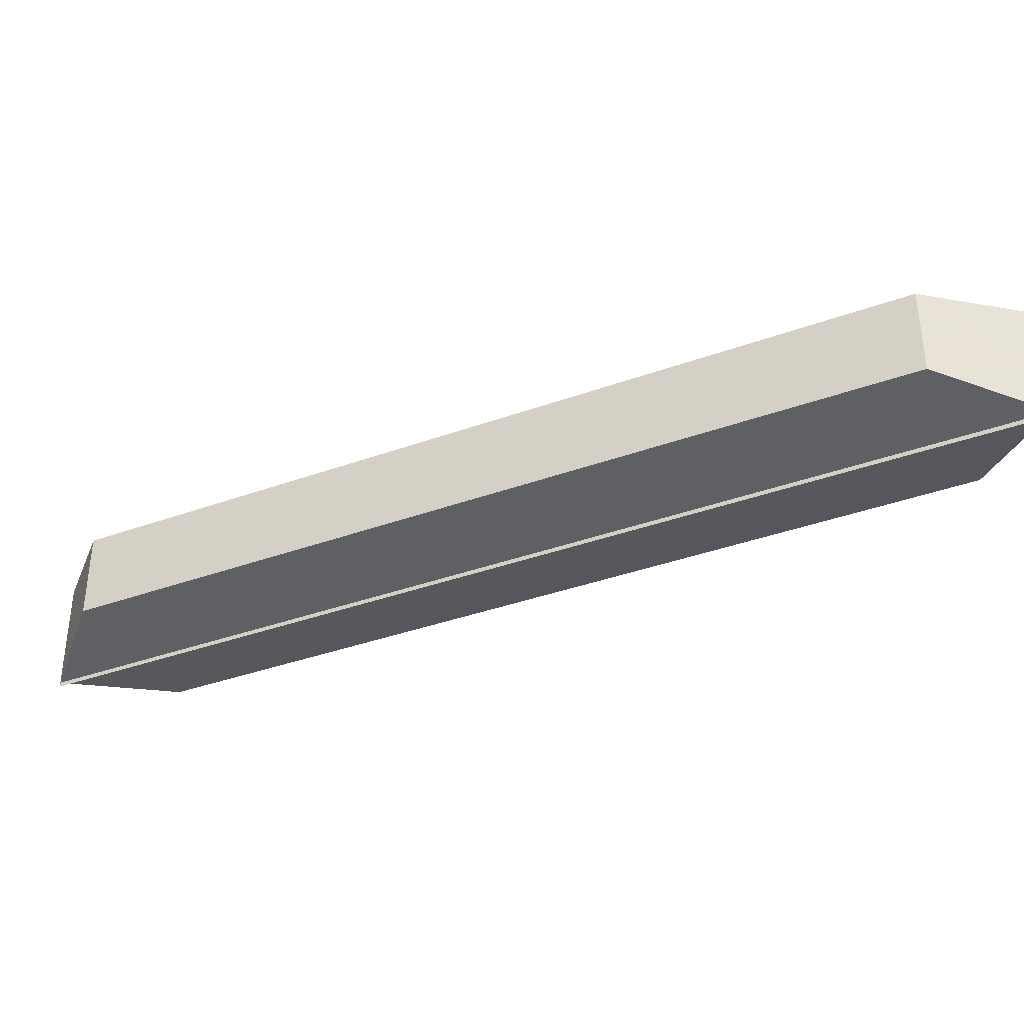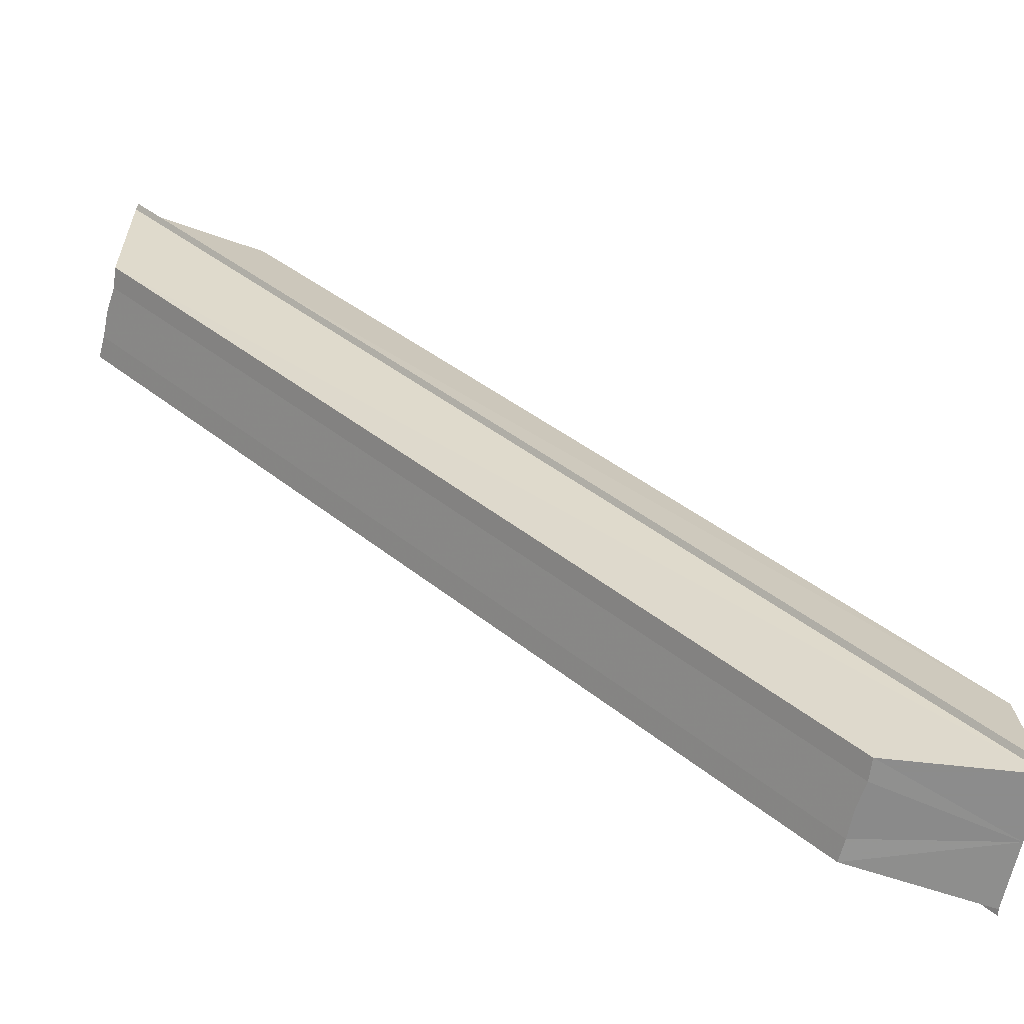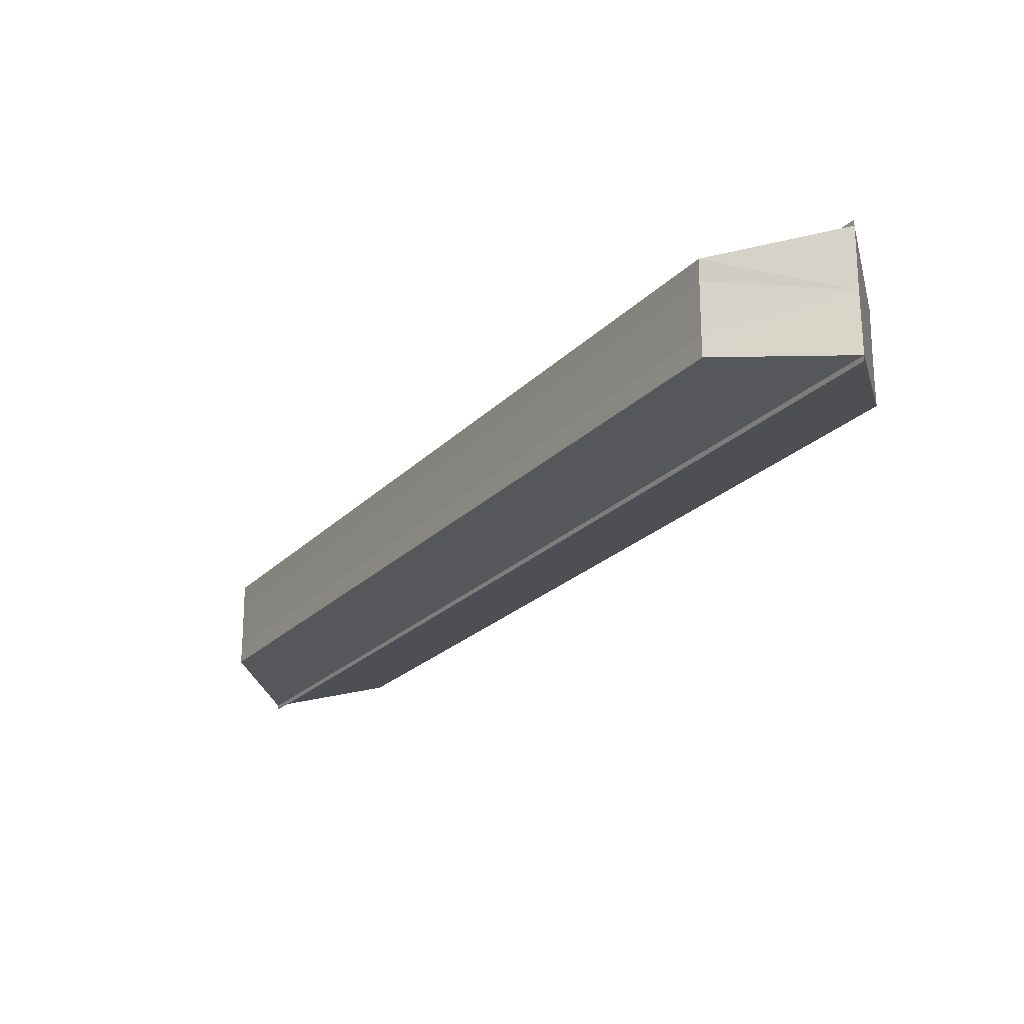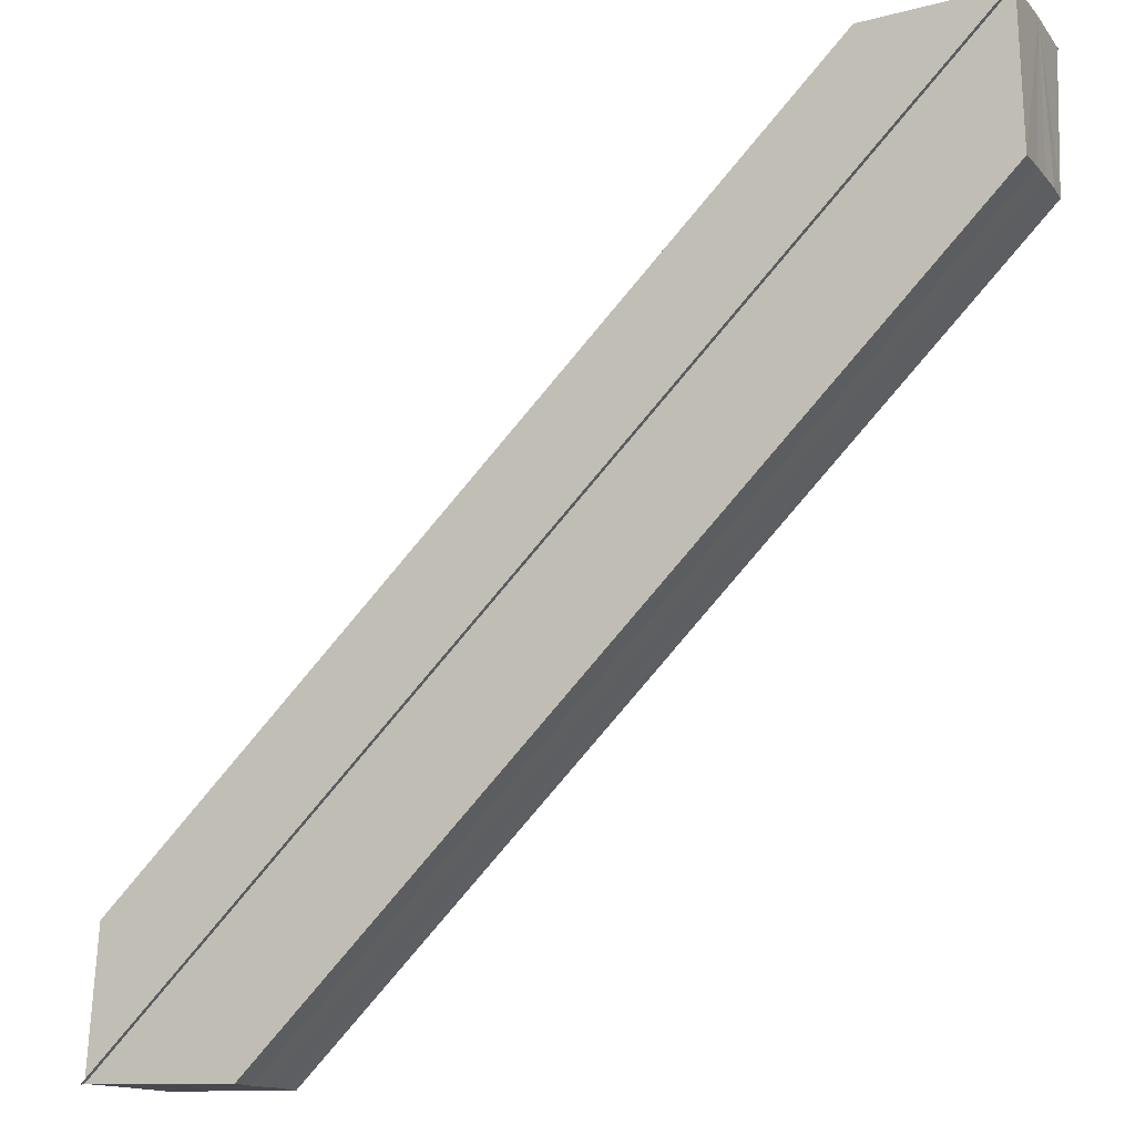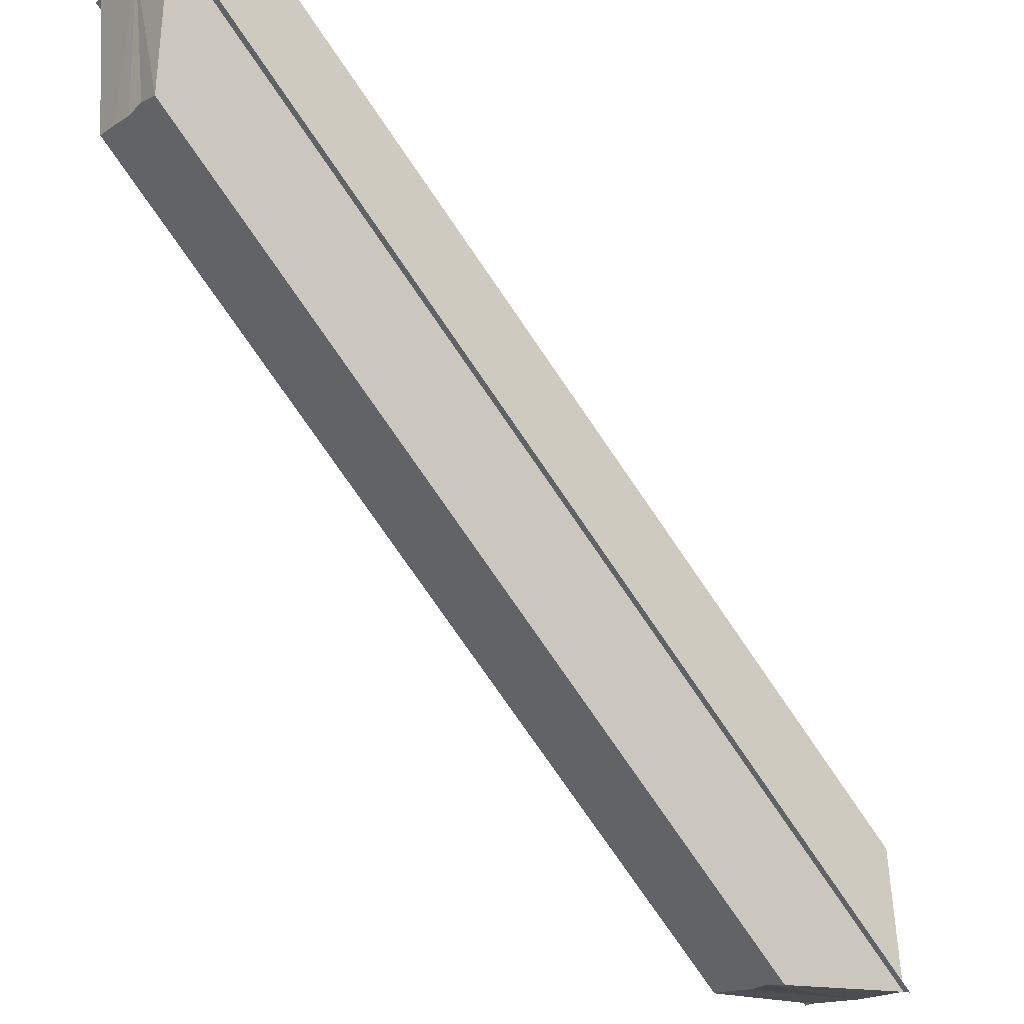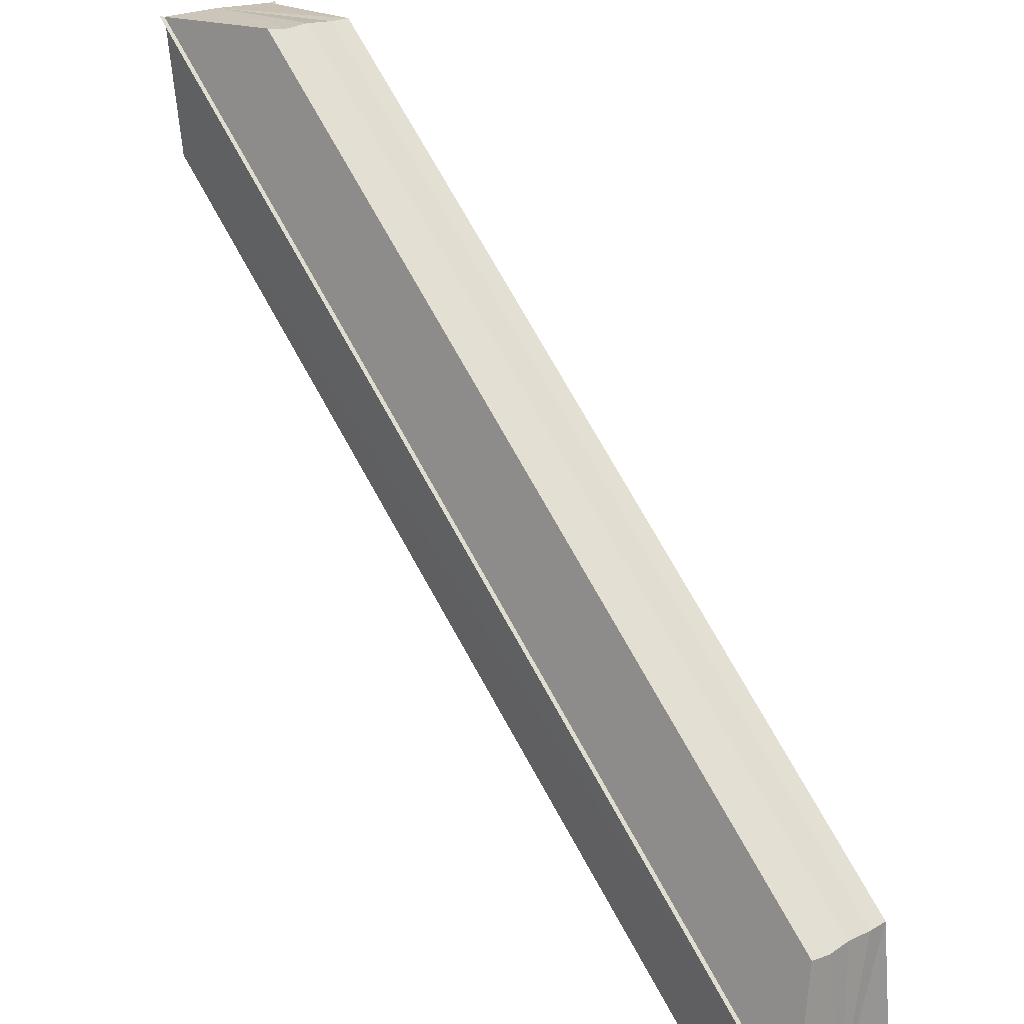
<metadata>
{"format":"obj","ext":"obj","renderer":"f3d","projection":"perspective","resolution":1024,"background":"white","views":[{"elev":-36.4,"azim":-109.6,"up":"+Z"},{"elev":-64.8,"azim":167.2,"up":"+Y"},{"elev":-22.8,"azim":-76.2,"up":"+Z"},{"elev":-13.7,"azim":25.0,"up":"+Y"},{"elev":-17.5,"azim":143.0,"up":"+Y"},{"elev":19.7,"azim":-133.5,"up":"+Y"}]}
</metadata>
<code>
o 2685
v 2223 1866 13.2
v 2223 1866 13.2
v 2223 1866 13.2
v 2223 1866 13.2
v 2223 1866 13.2
v 2223 1866 13.2
v 2223 1866 13.2
v 2223 1866 13.21
v 2223 1866 13.2
v 2223 1866 13.21
v 2223 1866 13.21
v 2223 1866 13.21
v 2223 1866 13.21
v 2223 1866 13.21
v 2223 1866 13.21
v 2223 1866 13.21
v 2223 1866 13.21
v 2223 1866 13.21
v 2223 1866 13.21
v 2223 1866 13.21
v 2223 1866 13.21
v 2223 1866 13.2
v 2223 1866 13.2
v 2223 1866 13.21
v 2223 1866 13.21
v 2223 1866 13.21
v 2223 1866 13.2
v 2223 1866 13.21
v 2223 1866 13.21
v 2223 1866 13.21
v 2223 1866 13.21
v 2223 1866 13.21
v 2223 1866 13.21
v 2223 1866 13.2
v 2223 1866 13.21
v 2223 1866 13.2
v 2223 1866 13.2
v 2223 1866 13.2
v 2223 1866 13.21
v 2223 1866 13.21
v 2223 1866 13.2
v 2223 1866 13.21
v 2223 1866 13.21
v 2223 1866 13.21
v 2223 1866 13.21
v 2223 1866 13.21
v 2223 1866 13.21
v 2223 1866 13.21
v 2223 1866 13.2
v 2223 1866 13.2
v 2223 1866 13.2
v 2223 1866 13.2
v 2223 1866 13.2
v 2223 1866 13.2
v 2223 1866 13.2
v 2223 1866 13.2
v 2223 1866 13.21
v 2223 1866 13.2
v 2223 1866 13.21
v 2223 1866 13.21
v 2223 1866 13.21
v 2223 1866 13.21
v 2223 1866 13.21
v 2223 1866 13.21
v 2223 1866 13.21
v 2223 1866 13.21
v 2223 1866 13.21
v 2223 1866 13.21
v 2223 1866 13.2
v 2223 1866 13.2
v 2223 1866 13.21
v 2223 1866 13.21
f 1 2 3
f 4 2 5
f 3 6 7
f 5 6 7
f 8 9 7
f 8 10 11
f 12 13 11
f 14 13 11
f 15 16 12
f 17 16 14
f 18 19 10
f 20 21 19
f 20 22 23
f 24 23 9
f 25 18 26
f 25 24 27
f 25 28 18
f 28 29 18
f 29 30 18
f 31 30 29
f 32 29 28
f 31 29 32
f 33 32 28
f 25 33 28
f 25 34 33
f 34 35 33
f 35 32 33
f 31 32 35
f 36 35 37
f 31 35 38
f 25 39 24
f 39 40 24
f 40 41 24
f 31 41 40
f 42 40 39
f 31 40 42
f 25 43 39
f 43 42 39
f 25 44 43
f 44 45 43
f 45 42 43
f 31 42 45
f 31 45 46
f 47 45 48
f 49 50 51
f 49 52 51
f 51 53 54
f 51 55 56
f 57 55 58
f 57 59 60
f 61 59 62
f 61 63 64
f 65 66 61
f 65 67 61
f 68 69 70
f 68 71 72

</code>
